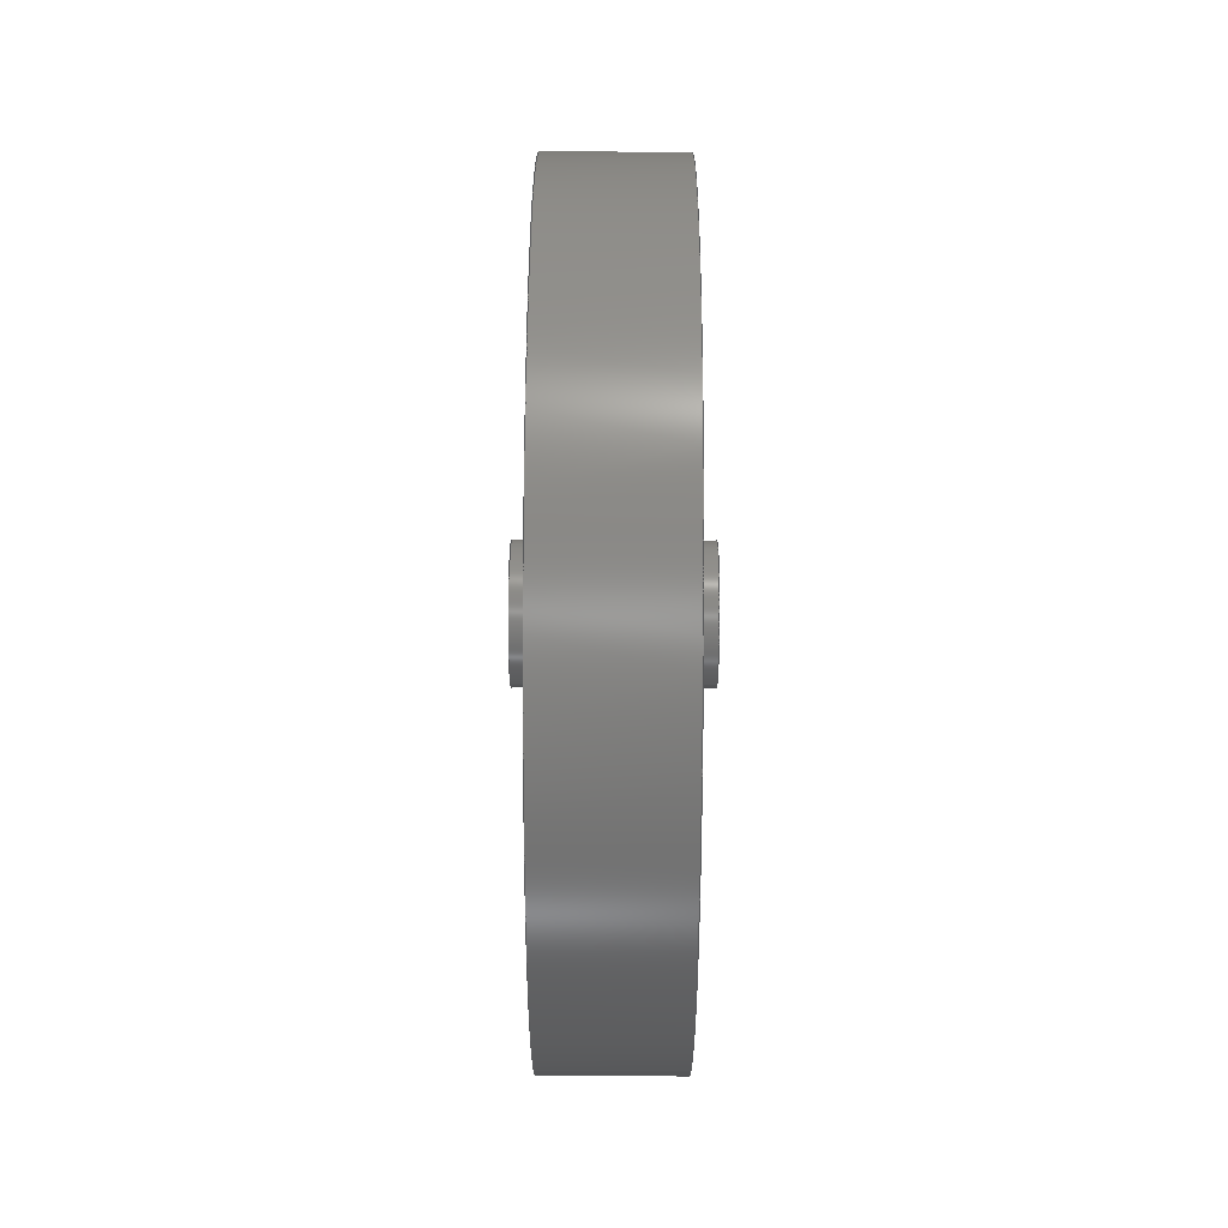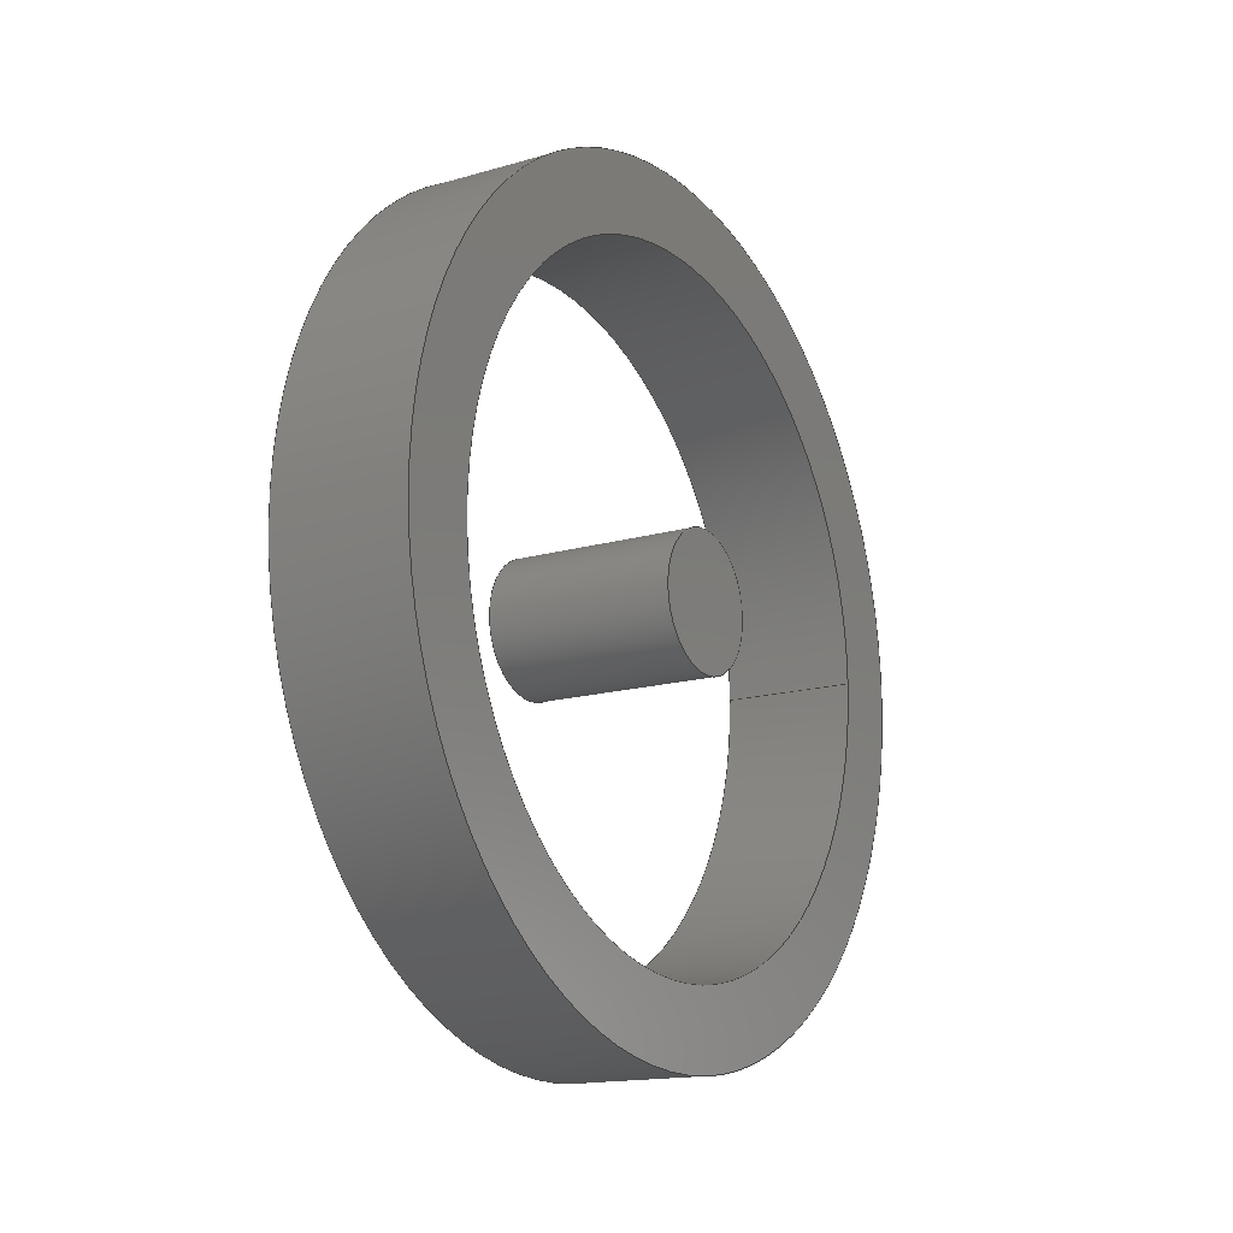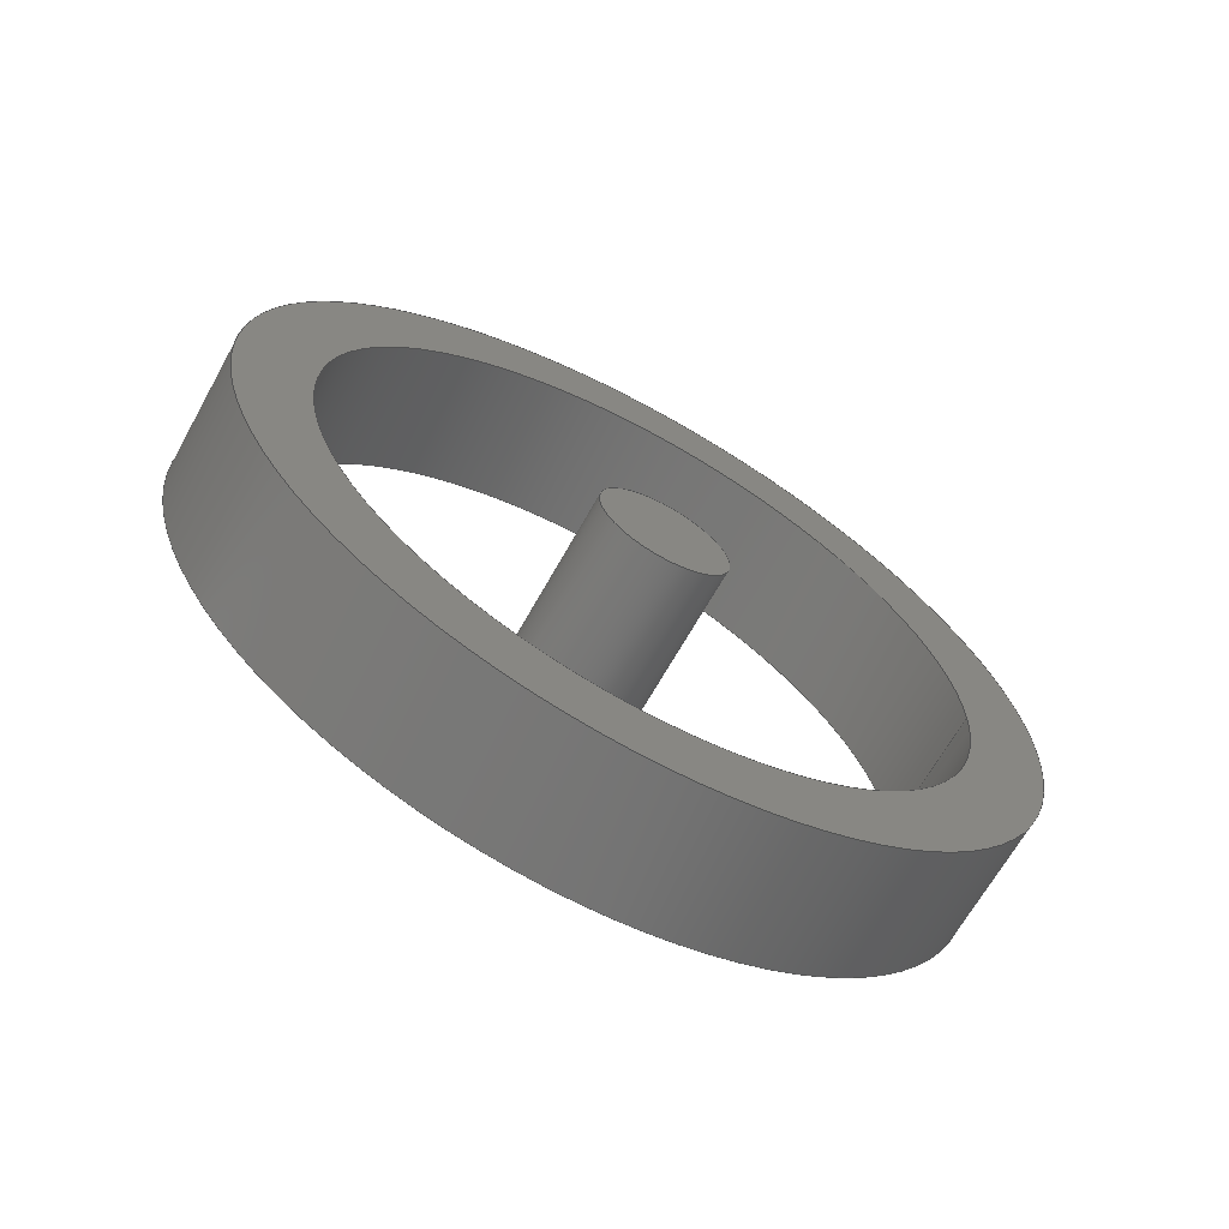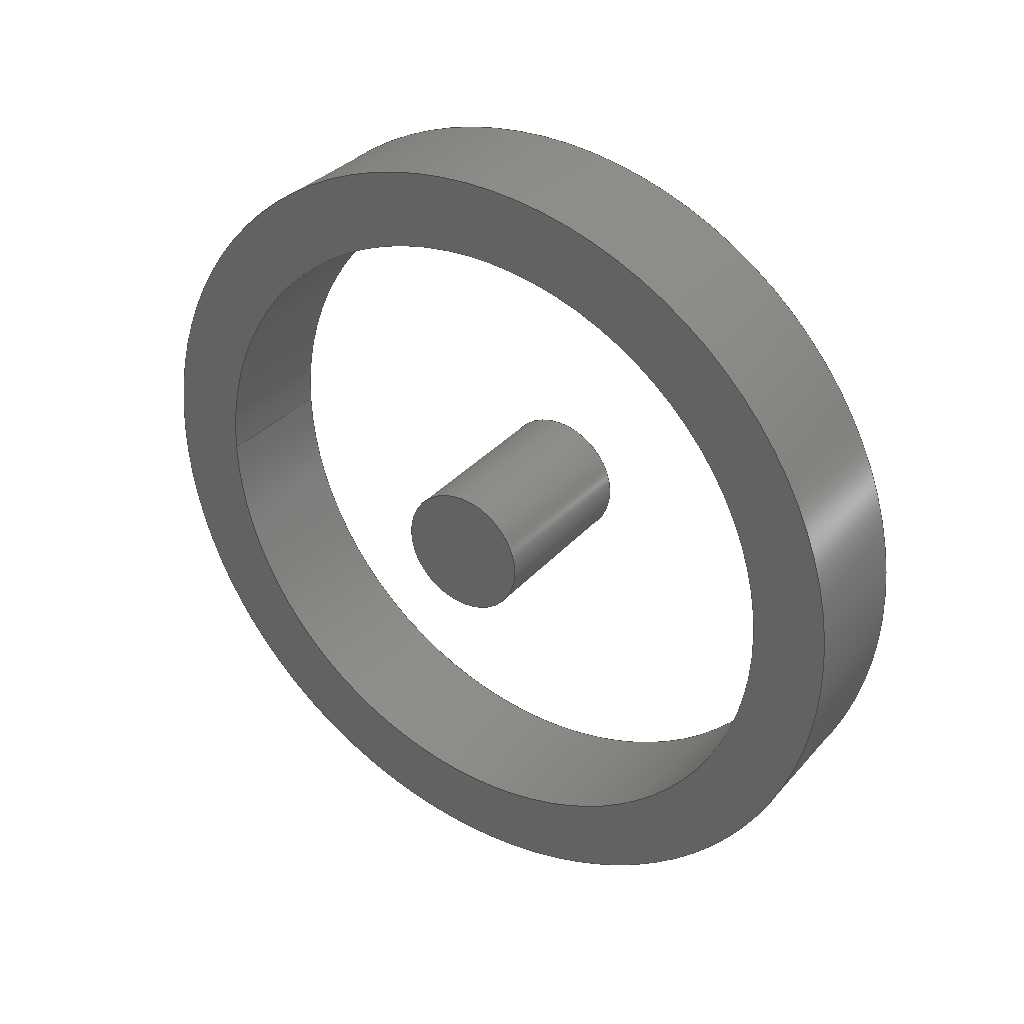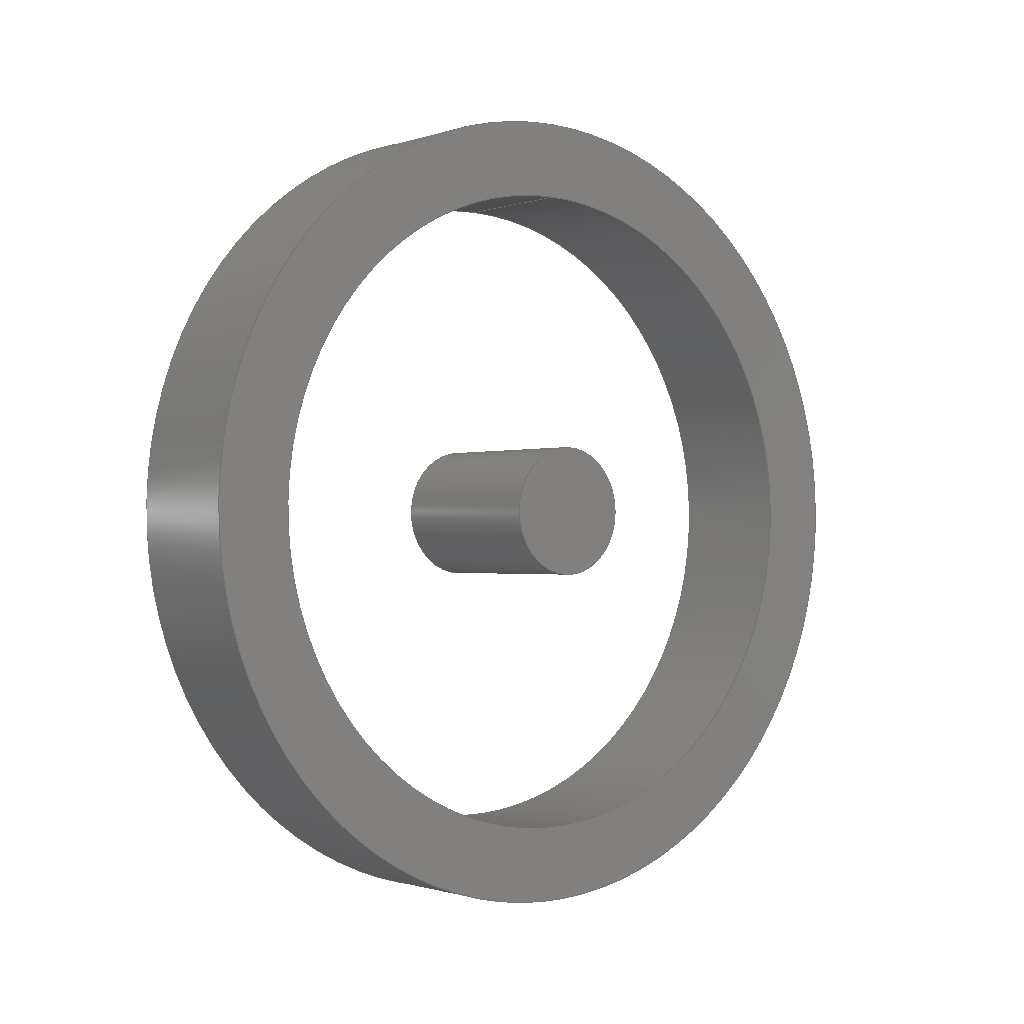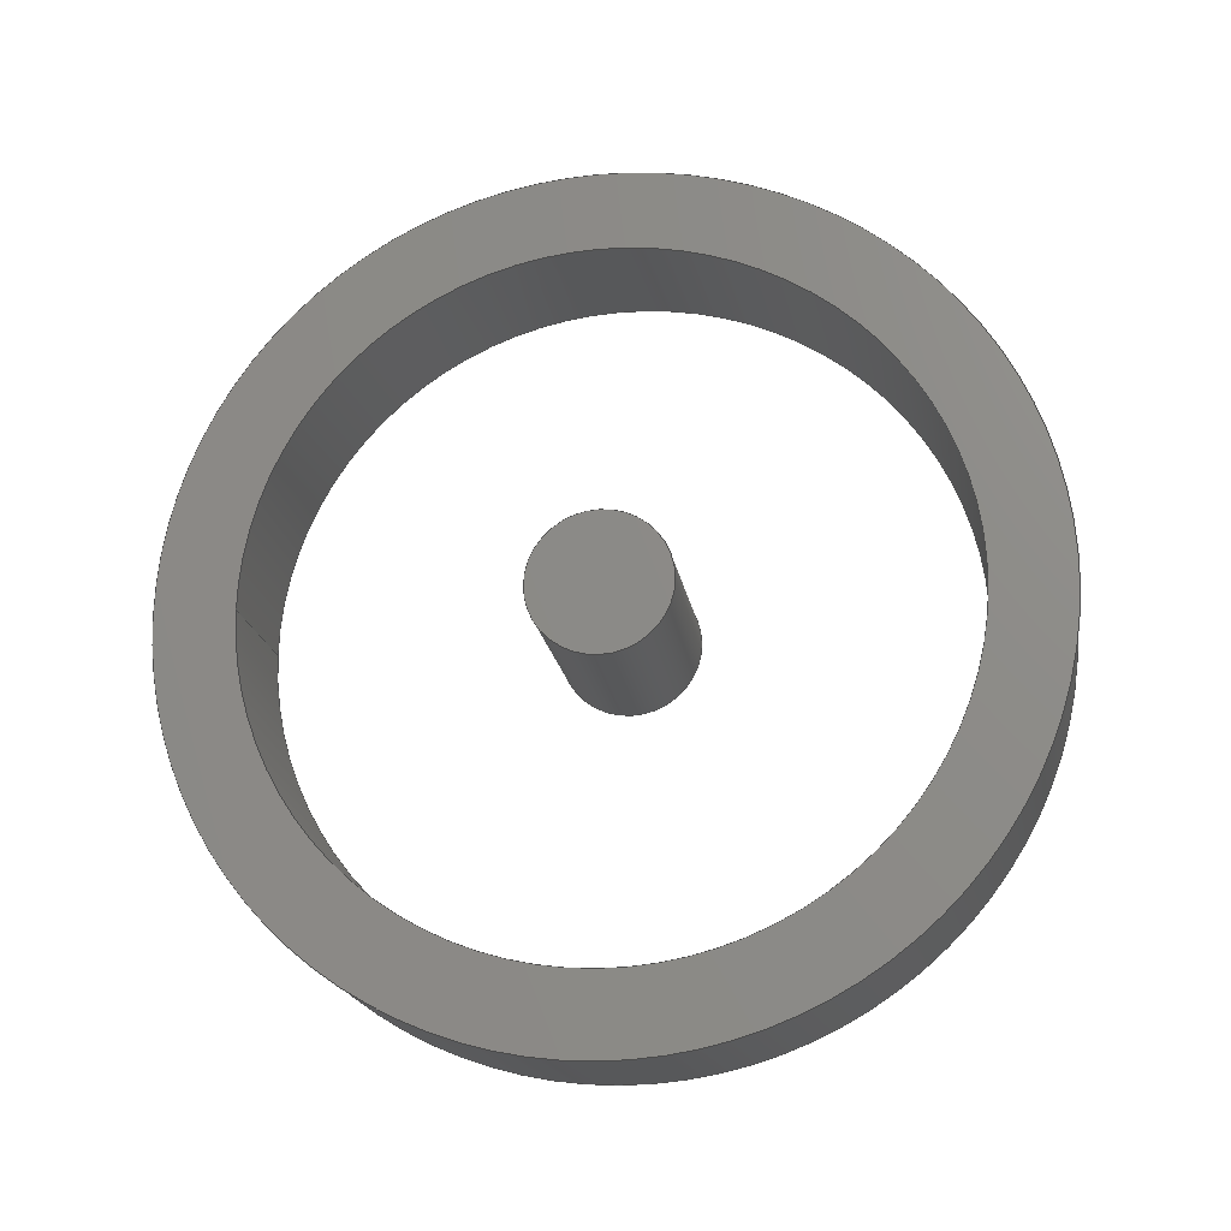
<metadata>
{"format":"step","ext":"step","renderer":"f3d","projection":"perspective","resolution":1024,"background":"white","views":[{"elev":71.0,"azim":0.2,"up":"+Y"},{"elev":-15.6,"azim":-148.7,"up":"+Y"},{"elev":-66.4,"azim":-119.1,"up":"+Y"},{"elev":33.5,"azim":124.4,"up":"+Y"},{"elev":-0.9,"azim":-129.6,"up":"+Z"},{"elev":-18.9,"azim":98.9,"up":"+Y"}]}
</metadata>
<code>
ISO-10303-21;
DATA;
#1=MECHANICAL_DESIGN_GEOMETRIC_PRESENTATION_REPRESENTATION('',(#4,#5),
#170);
#2=SHAPE_REPRESENTATION_RELATIONSHIP('SRR','None',#177,#3);
#3=ADVANCED_BREP_SHAPE_REPRESENTATION('',(#6,#7),#169);
#4=STYLED_ITEM('',(#187),#6);
#5=STYLED_ITEM('',(#186),#7);
#6=MANIFOLD_SOLID_BREP('Body1',#85);
#7=MANIFOLD_SOLID_BREP('Body2',#86);
#8=LINE('',#153,#11);
#9=LINE('',#157,#12);
#10=LINE('',#165,#13);
#11=VECTOR('',#125,6.5);
#12=VECTOR('',#130,8);
#13=VECTOR('',#141,1.3);
#14=CYLINDRICAL_SURFACE('',#103,6.5);
#15=CYLINDRICAL_SURFACE('',#105,8);
#16=CYLINDRICAL_SURFACE('',#110,1.3);
#17=FACE_BOUND('',#27,.T.);
#18=FACE_BOUND('',#31,.T.);
#19=FACE_OUTER_BOUND('',#26,.T.);
#20=FACE_OUTER_BOUND('',#28,.T.);
#21=FACE_OUTER_BOUND('',#29,.T.);
#22=FACE_OUTER_BOUND('',#30,.T.);
#23=FACE_OUTER_BOUND('',#32,.T.);
#24=FACE_OUTER_BOUND('',#33,.T.);
#25=FACE_OUTER_BOUND('',#34,.T.);
#26=EDGE_LOOP('',(#56));
#27=EDGE_LOOP('',(#57));
#28=EDGE_LOOP('',(#58,#59,#60,#61));
#29=EDGE_LOOP('',(#62,#63,#64,#65));
#30=EDGE_LOOP('',(#66));
#31=EDGE_LOOP('',(#67));
#32=EDGE_LOOP('',(#68));
#33=EDGE_LOOP('',(#69,#70,#71,#72));
#34=EDGE_LOOP('',(#73));
#35=CIRCLE('',#101,8);
#36=CIRCLE('',#102,6.5);
#37=CIRCLE('',#104,6.5);
#38=CIRCLE('',#106,8);
#39=CIRCLE('',#109,1.3);
#40=CIRCLE('',#111,1.3);
#41=VERTEX_POINT('',#146);
#42=VERTEX_POINT('',#148);
#43=VERTEX_POINT('',#151);
#44=VERTEX_POINT('',#155);
#45=VERTEX_POINT('',#160);
#46=VERTEX_POINT('',#163);
#47=EDGE_CURVE('',#41,#41,#35,.T.);
#48=EDGE_CURVE('',#42,#42,#36,.T.);
#49=EDGE_CURVE('',#43,#43,#37,.T.);
#50=EDGE_CURVE('',#43,#42,#8,.T.);
#51=EDGE_CURVE('',#44,#44,#38,.T.);
#52=EDGE_CURVE('',#44,#41,#9,.T.);
#53=EDGE_CURVE('',#45,#45,#39,.T.);
#54=EDGE_CURVE('',#46,#46,#40,.T.);
#55=EDGE_CURVE('',#46,#45,#10,.T.);
#56=ORIENTED_EDGE('',*,*,#47,.T.);
#57=ORIENTED_EDGE('',*,*,#48,.T.);
#58=ORIENTED_EDGE('',*,*,#49,.F.);
#59=ORIENTED_EDGE('',*,*,#50,.T.);
#60=ORIENTED_EDGE('',*,*,#48,.F.);
#61=ORIENTED_EDGE('',*,*,#50,.F.);
#62=ORIENTED_EDGE('',*,*,#51,.F.);
#63=ORIENTED_EDGE('',*,*,#52,.T.);
#64=ORIENTED_EDGE('',*,*,#47,.F.);
#65=ORIENTED_EDGE('',*,*,#52,.F.);
#66=ORIENTED_EDGE('',*,*,#51,.T.);
#67=ORIENTED_EDGE('',*,*,#49,.T.);
#68=ORIENTED_EDGE('',*,*,#53,.T.);
#69=ORIENTED_EDGE('',*,*,#54,.F.);
#70=ORIENTED_EDGE('',*,*,#55,.T.);
#71=ORIENTED_EDGE('',*,*,#53,.F.);
#72=ORIENTED_EDGE('',*,*,#55,.F.);
#73=ORIENTED_EDGE('',*,*,#54,.T.);
#74=PLANE('',#100);
#75=PLANE('',#107);
#76=PLANE('',#108);
#77=PLANE('',#112);
#78=ADVANCED_FACE('',(#19,#17),#74,.F.);
#79=ADVANCED_FACE('',(#20),#14,.F.);
#80=ADVANCED_FACE('',(#21),#15,.T.);
#81=ADVANCED_FACE('',(#22,#18),#75,.T.);
#82=ADVANCED_FACE('',(#23),#76,.F.);
#83=ADVANCED_FACE('',(#24),#16,.T.);
#84=ADVANCED_FACE('',(#25),#77,.T.);
#85=CLOSED_SHELL('',(#78,#79,#80,#81));
#86=CLOSED_SHELL('',(#82,#83,#84));
#87=DERIVED_UNIT_ELEMENT(#89,1);
#88=DERIVED_UNIT_ELEMENT(#172,3);
#89=(
MASS_UNIT()
NAMED_UNIT(*)
SI_UNIT(.KILO.,.GRAM.)
);
#90=DERIVED_UNIT((#87,#88));
#91=MEASURE_REPRESENTATION_ITEM('density measure',
POSITIVE_RATIO_MEASURE(7850),#90);
#92=PROPERTY_DEFINITION_REPRESENTATION(#97,#94);
#93=PROPERTY_DEFINITION_REPRESENTATION(#98,#95);
#94=REPRESENTATION('material name',(#96),#169);
#95=REPRESENTATION('density',(#91),#169);
#96=DESCRIPTIVE_REPRESENTATION_ITEM('Steel','Steel');
#97=PROPERTY_DEFINITION('material property','material name',#179);
#98=PROPERTY_DEFINITION('material property','density of part',#179);
#99=AXIS2_PLACEMENT_3D('placement',#144,#113,#114);
#100=AXIS2_PLACEMENT_3D('',#145,#115,#116);
#101=AXIS2_PLACEMENT_3D('',#147,#117,#118);
#102=AXIS2_PLACEMENT_3D('',#149,#119,#120);
#103=AXIS2_PLACEMENT_3D('',#150,#121,#122);
#104=AXIS2_PLACEMENT_3D('',#152,#123,#124);
#105=AXIS2_PLACEMENT_3D('',#154,#126,#127);
#106=AXIS2_PLACEMENT_3D('',#156,#128,#129);
#107=AXIS2_PLACEMENT_3D('',#158,#131,#132);
#108=AXIS2_PLACEMENT_3D('',#159,#133,#134);
#109=AXIS2_PLACEMENT_3D('',#161,#135,#136);
#110=AXIS2_PLACEMENT_3D('',#162,#137,#138);
#111=AXIS2_PLACEMENT_3D('',#164,#139,#140);
#112=AXIS2_PLACEMENT_3D('',#166,#142,#143);
#113=DIRECTION('axis',(0,0,1));
#114=DIRECTION('refdir',(1,0,0));
#115=DIRECTION('center_axis',(1,0,0));
#116=DIRECTION('ref_axis',(0,0,-1));
#117=DIRECTION('center_axis',(-1,0,0));
#118=DIRECTION('ref_axis',(0,0,-1));
#119=DIRECTION('center_axis',(1,0,0));
#120=DIRECTION('ref_axis',(0,0,-1));
#121=DIRECTION('center_axis',(1,0,0));
#122=DIRECTION('ref_axis',(0,0,-1));
#123=DIRECTION('center_axis',(-1,0,0));
#124=DIRECTION('ref_axis',(0,0,-1));
#125=DIRECTION('',(-1,0,0));
#126=DIRECTION('center_axis',(1,0,0));
#127=DIRECTION('ref_axis',(0,0,-1));
#128=DIRECTION('center_axis',(1,0,0));
#129=DIRECTION('ref_axis',(0,0,-1));
#130=DIRECTION('',(-1,0,0));
#131=DIRECTION('center_axis',(1,0,0));
#132=DIRECTION('ref_axis',(0,0,-1));
#133=DIRECTION('center_axis',(1,0,0));
#134=DIRECTION('ref_axis',(0,0,-1));
#135=DIRECTION('center_axis',(-1,0,0));
#136=DIRECTION('ref_axis',(0,0,-1));
#137=DIRECTION('center_axis',(1,0,0));
#138=DIRECTION('ref_axis',(0,0,-1));
#139=DIRECTION('center_axis',(1,0,0));
#140=DIRECTION('ref_axis',(0,0,-1));
#141=DIRECTION('',(-1,0,0));
#142=DIRECTION('center_axis',(1,0,0));
#143=DIRECTION('ref_axis',(0,0,-1));
#144=CARTESIAN_POINT('',(0,0,0));
#145=CARTESIAN_POINT('Origin',(-1.3,0,0));
#146=CARTESIAN_POINT('',(-1.3,-9.797e-16,8));
#147=CARTESIAN_POINT('Origin',(-1.3,0,0));
#148=CARTESIAN_POINT('',(-1.3,-7.96e-16,6.5));
#149=CARTESIAN_POINT('Origin',(-1.3,0,0));
#150=CARTESIAN_POINT('Origin',(0,0,0));
#151=CARTESIAN_POINT('',(1.3,-7.96e-16,6.5));
#152=CARTESIAN_POINT('Origin',(1.3,0,0));
#153=CARTESIAN_POINT('',(0,-7.96e-16,6.5));
#154=CARTESIAN_POINT('Origin',(0,0,0));
#155=CARTESIAN_POINT('',(1.3,-9.797e-16,8));
#156=CARTESIAN_POINT('Origin',(1.3,0,0));
#157=CARTESIAN_POINT('',(0,-9.797e-16,8));
#158=CARTESIAN_POINT('Origin',(1.3,0,0));
#159=CARTESIAN_POINT('Origin',(-1.8,0,0));
#160=CARTESIAN_POINT('',(-1.8,-1.592e-16,1.3));
#161=CARTESIAN_POINT('Origin',(-1.8,0,0));
#162=CARTESIAN_POINT('Origin',(0,0,0));
#163=CARTESIAN_POINT('',(1.8,-1.592e-16,1.3));
#164=CARTESIAN_POINT('Origin',(1.8,0,0));
#165=CARTESIAN_POINT('',(0,-1.592e-16,1.3));
#166=CARTESIAN_POINT('Origin',(1.8,0,0));
#167=UNCERTAINTY_MEASURE_WITH_UNIT(LENGTH_MEASURE(0.001),#171,
'DISTANCE_ACCURACY_VALUE',
'Maximum model space distance between geometric entities at asserted c
onnectivities');
#168=UNCERTAINTY_MEASURE_WITH_UNIT(LENGTH_MEASURE(0.001),#171,
'DISTANCE_ACCURACY_VALUE',
'Maximum model space distance between geometric entities at asserted c
onnectivities');
#169=(
GEOMETRIC_REPRESENTATION_CONTEXT(3)
GLOBAL_UNCERTAINTY_ASSIGNED_CONTEXT((#167))
GLOBAL_UNIT_ASSIGNED_CONTEXT((#171,#173,#174))
REPRESENTATION_CONTEXT('','3D')
);
#170=(
GEOMETRIC_REPRESENTATION_CONTEXT(3)
GLOBAL_UNCERTAINTY_ASSIGNED_CONTEXT((#168))
GLOBAL_UNIT_ASSIGNED_CONTEXT((#171,#173,#174))
REPRESENTATION_CONTEXT('','3D')
);
#171=(
LENGTH_UNIT()
NAMED_UNIT(*)
SI_UNIT(.CENTI.,.METRE.)
);
#172=(
LENGTH_UNIT()
NAMED_UNIT(*)
SI_UNIT($,.METRE.)
);
#173=(
NAMED_UNIT(*)
PLANE_ANGLE_UNIT()
SI_UNIT($,.RADIAN.)
);
#174=(
NAMED_UNIT(*)
SI_UNIT($,.STERADIAN.)
SOLID_ANGLE_UNIT()
);
#175=SHAPE_DEFINITION_REPRESENTATION(#176,#177);
#176=PRODUCT_DEFINITION_SHAPE('',$,#179);
#177=SHAPE_REPRESENTATION('',(#99),#169);
#178=PRODUCT_DEFINITION_CONTEXT('part definition',#183,'design');
#179=PRODUCT_DEFINITION('Flywheel_V2','Flywheel_V2 v5',#180,#178);
#180=PRODUCT_DEFINITION_FORMATION('',$,#185);
#181=PRODUCT_RELATED_PRODUCT_CATEGORY('Flywheel_V2 v5','Flywheel_V2 v5',
(#185));
#182=APPLICATION_PROTOCOL_DEFINITION('international standard',
'automotive_design',2009,#183);
#183=APPLICATION_CONTEXT(
'Core Data for Automotive Mechanical Design Process');
#184=PRODUCT_CONTEXT('part definition',#183,'mechanical');
#185=PRODUCT('Flywheel_V2','Flywheel_V2 v5',$,(#184));
#186=PRESENTATION_STYLE_ASSIGNMENT((#188));
#187=PRESENTATION_STYLE_ASSIGNMENT((#189));
#188=SURFACE_STYLE_USAGE(.BOTH.,#190);
#189=SURFACE_STYLE_USAGE(.BOTH.,#191);
#190=SURFACE_SIDE_STYLE('',(#192));
#191=SURFACE_SIDE_STYLE('',(#193));
#192=SURFACE_STYLE_FILL_AREA(#194);
#193=SURFACE_STYLE_FILL_AREA(#195);
#194=FILL_AREA_STYLE('Steel - Satin',(#196));
#195=FILL_AREA_STYLE('Stainless Steel - Polished',(#197));
#196=FILL_AREA_STYLE_COLOUR('Steel - Satin',#198);
#197=FILL_AREA_STYLE_COLOUR('Stainless Steel - Polished',#199);
#198=COLOUR_RGB('Steel - Satin',0.6275,0.6275,0.6275);
#199=COLOUR_RGB('Stainless Steel - Polished',0.7961,0.7961,
0.7961);
ENDSEC;
END-ISO-10303-21;

</code>
